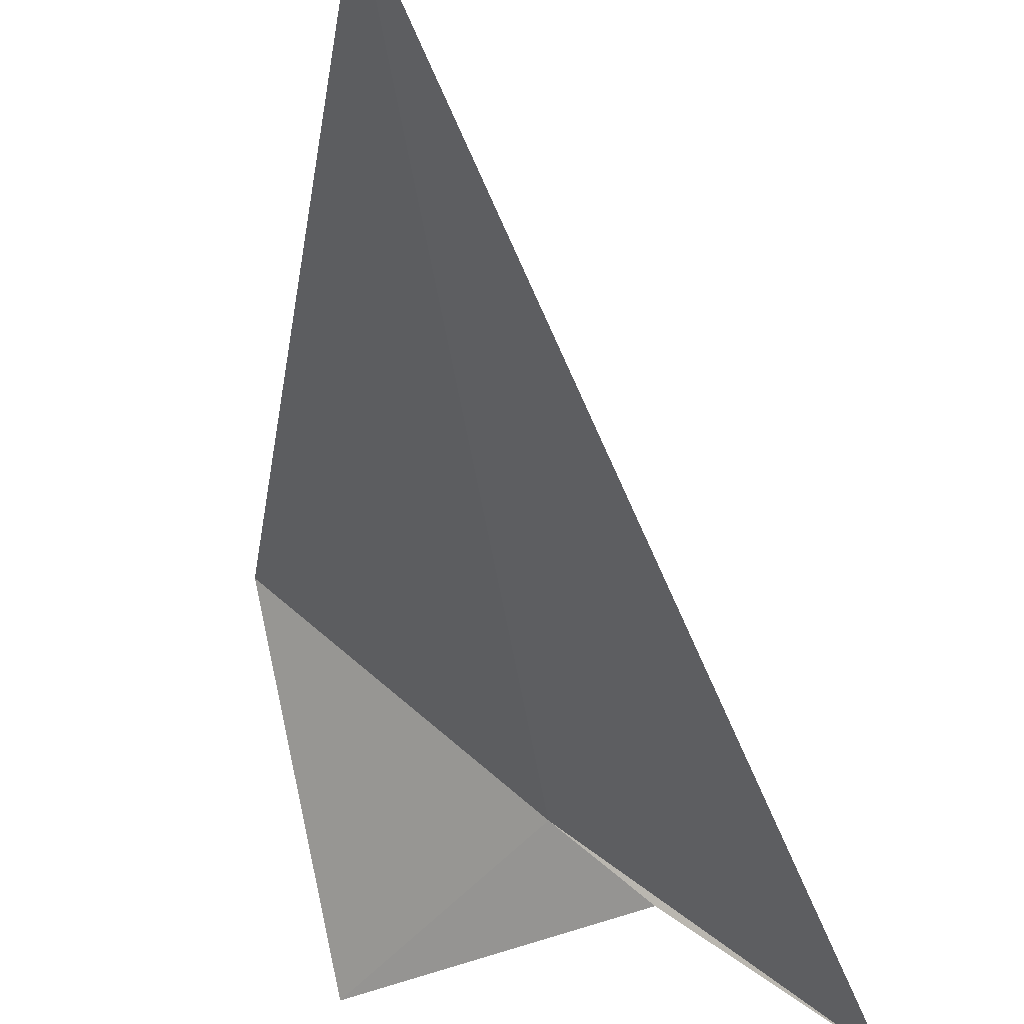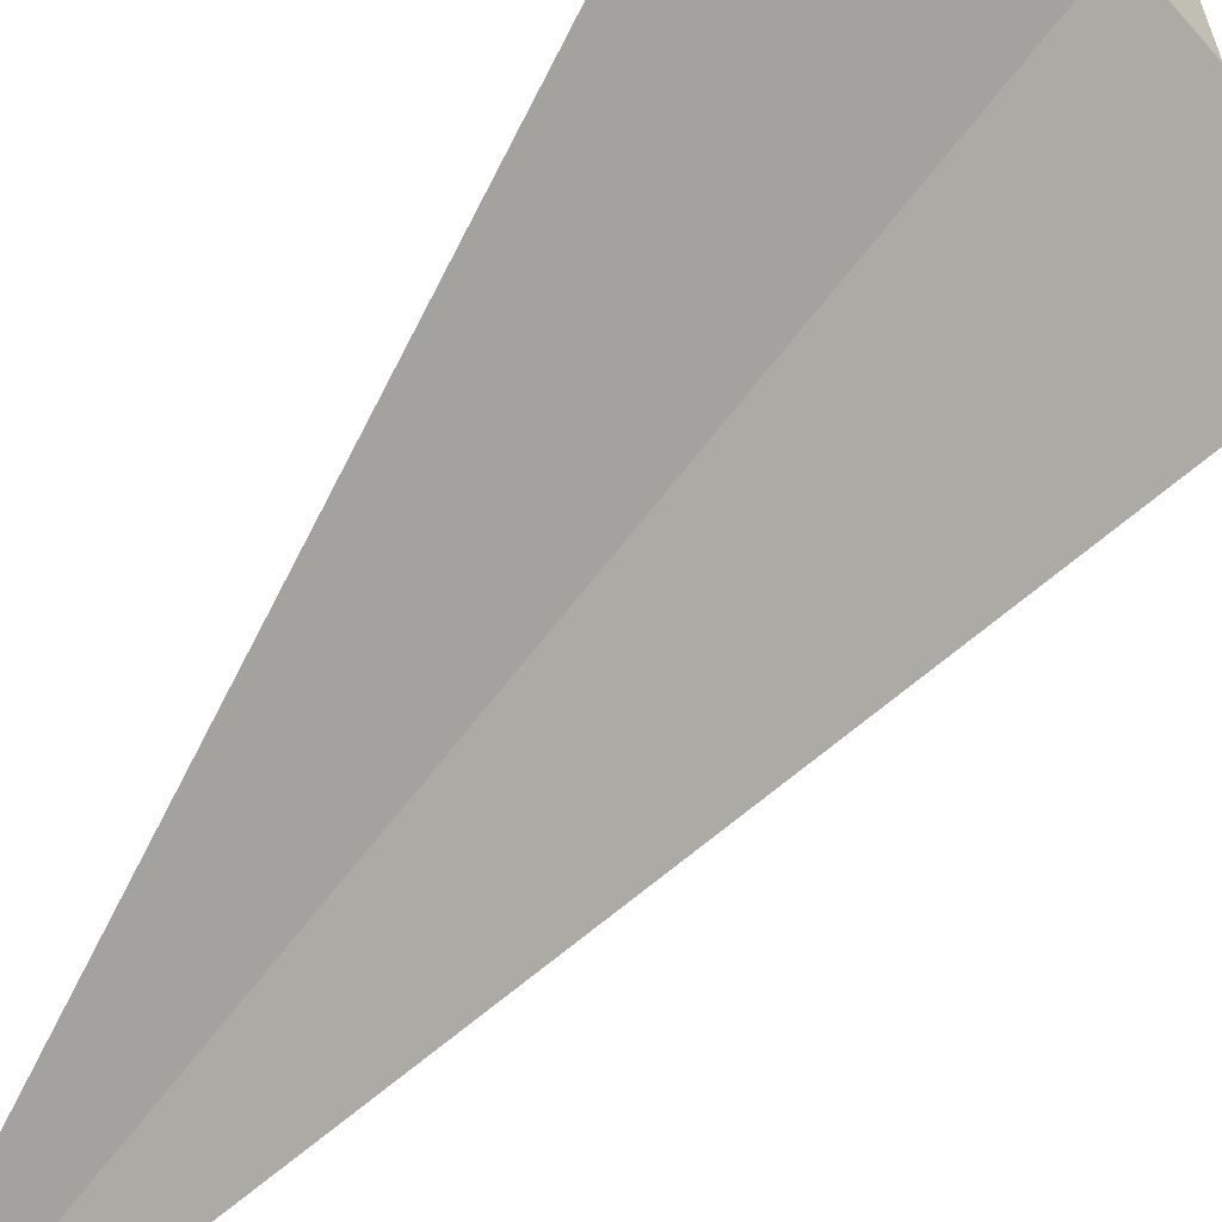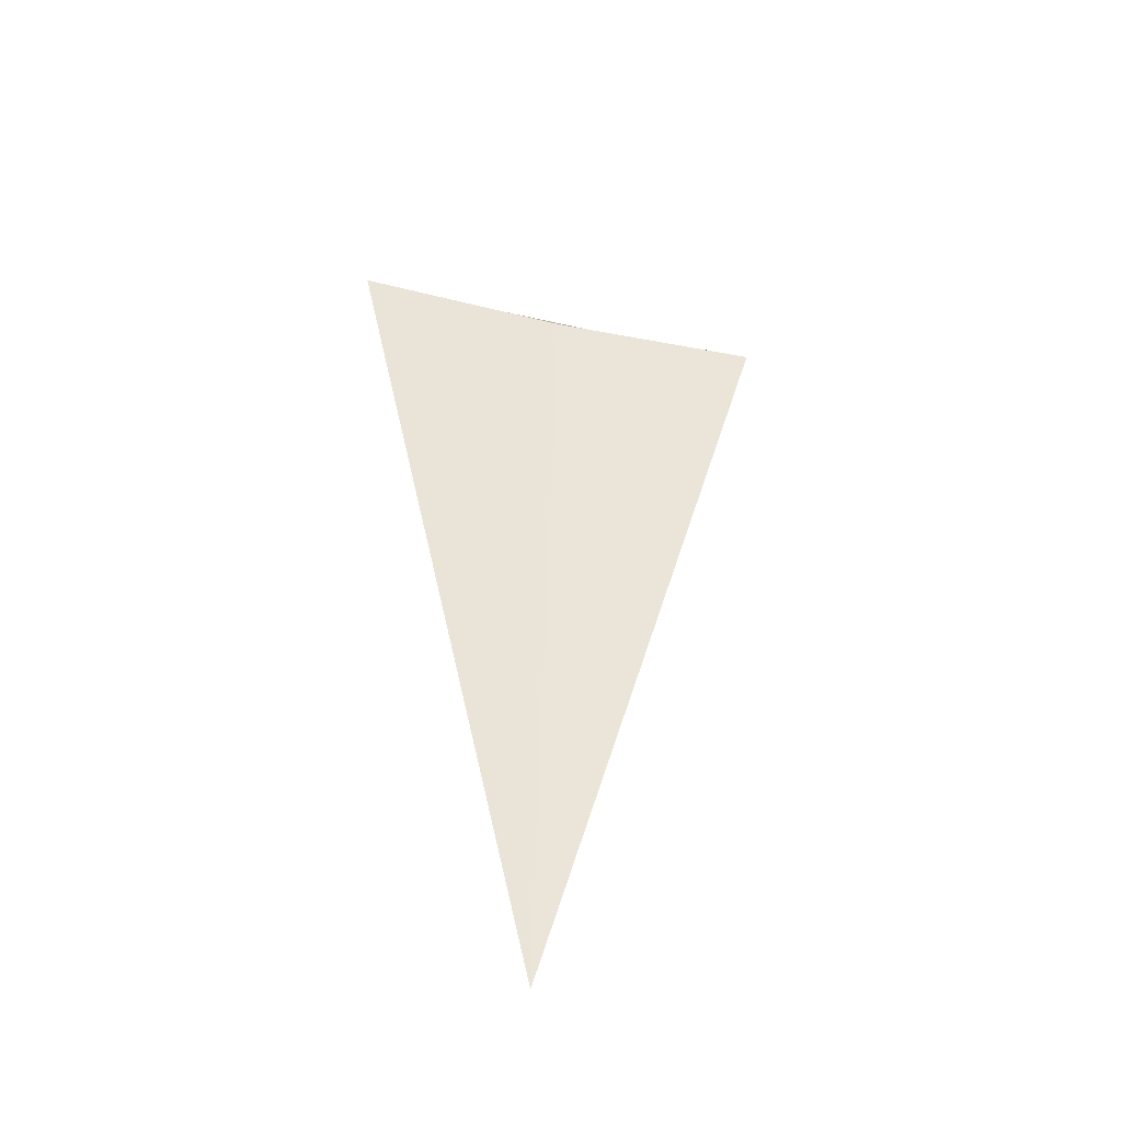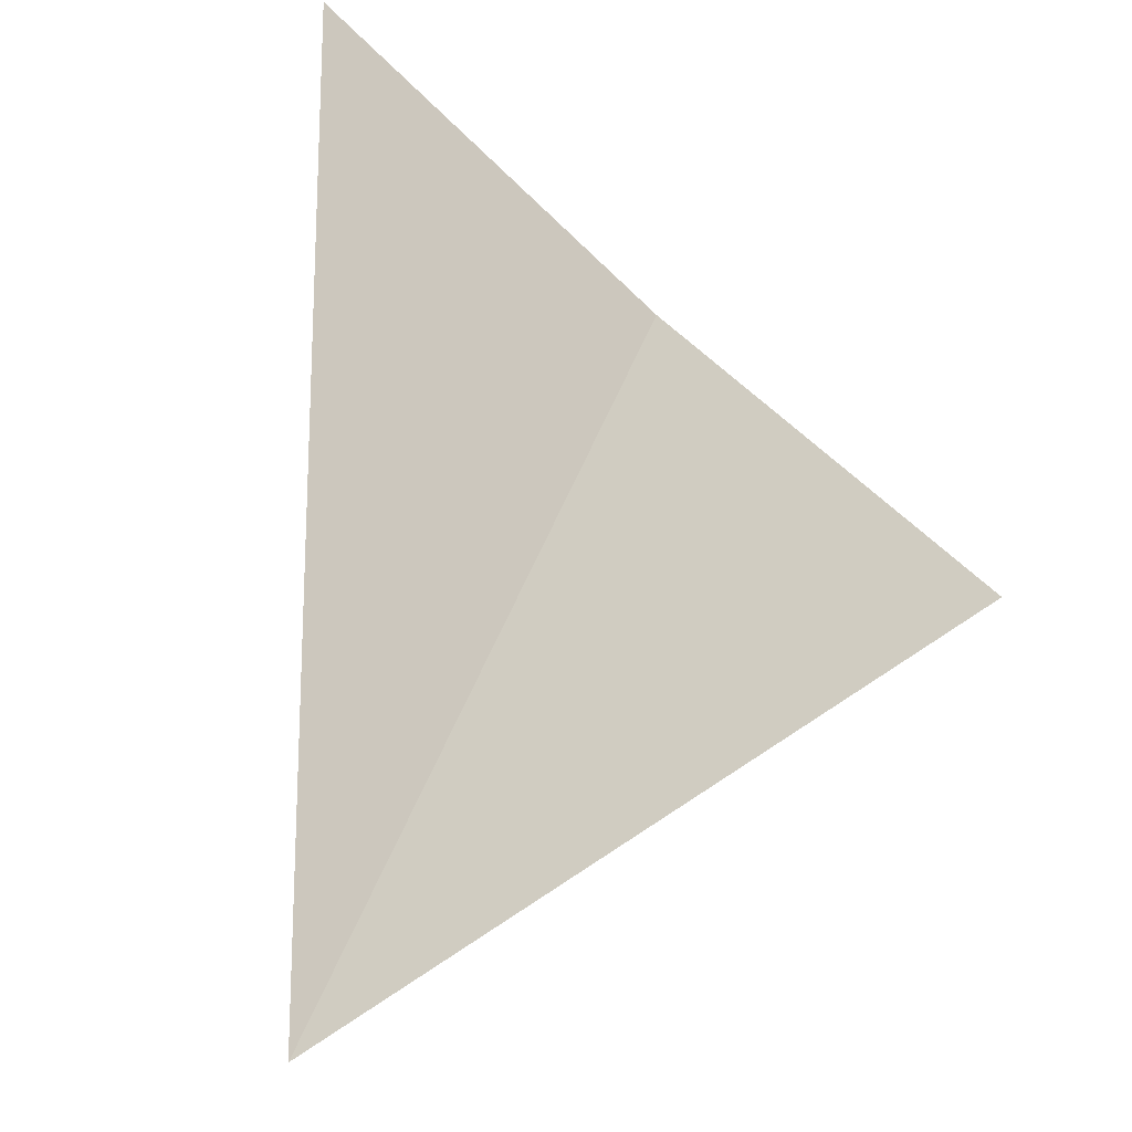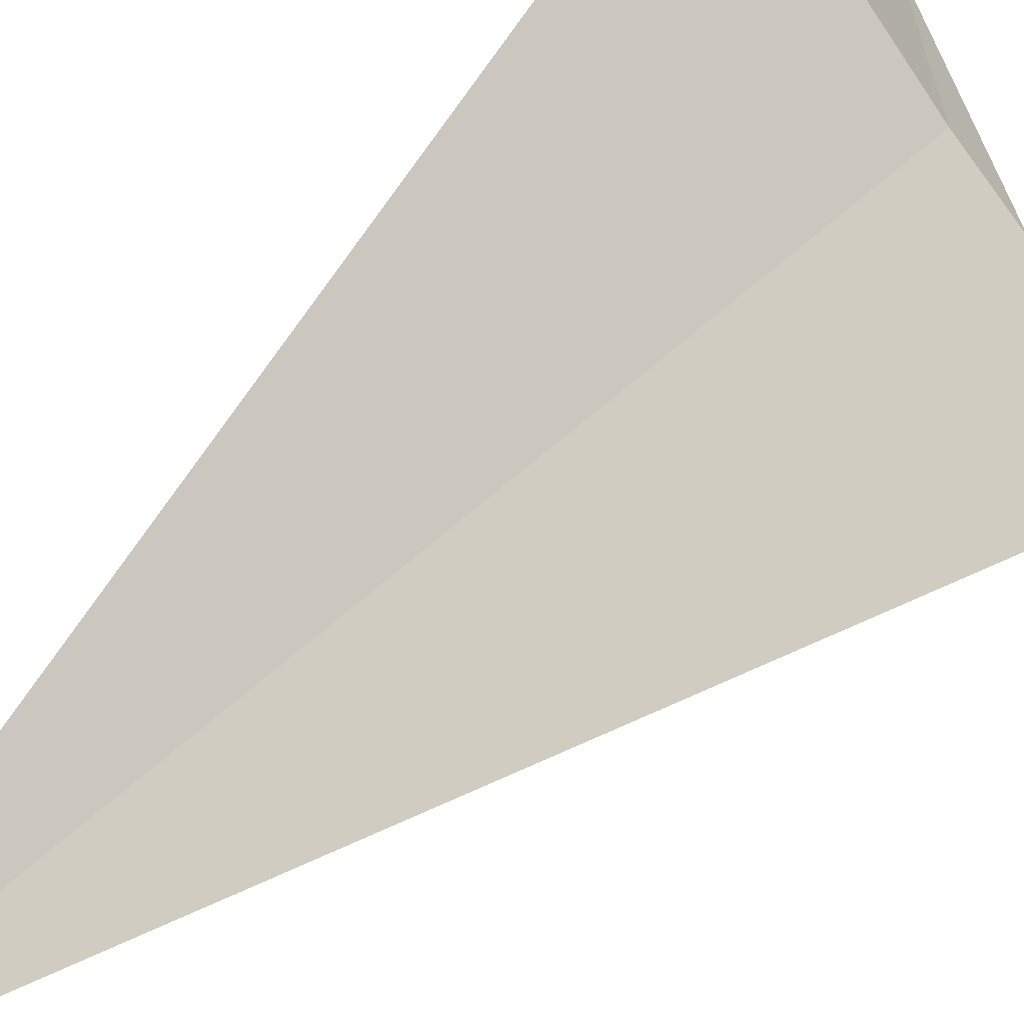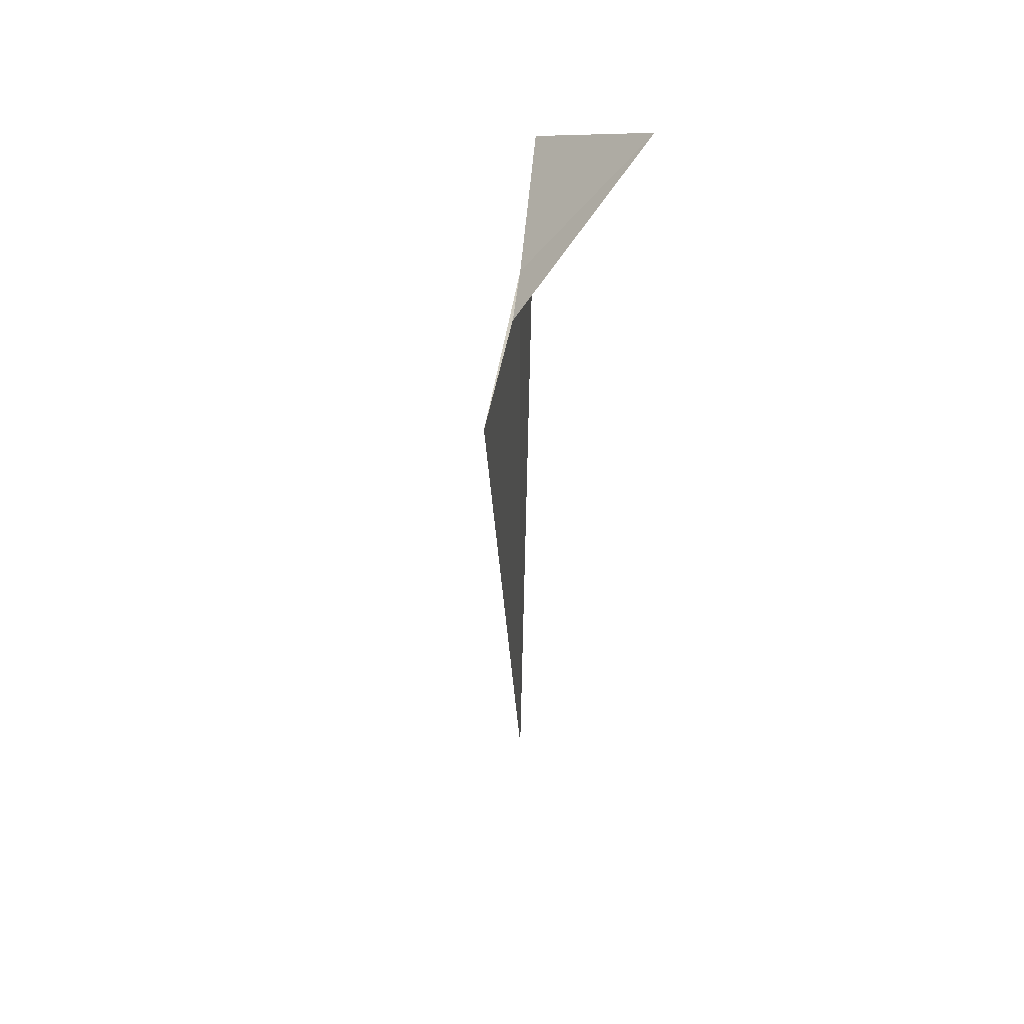
<metadata>
{"format":"obj","ext":"obj","renderer":"f3d","projection":"perspective","resolution":1024,"background":"white","views":[{"elev":-27.5,"azim":4.1,"up":"+Z"},{"elev":76.3,"azim":37.4,"up":"+Z"},{"elev":-38.4,"azim":25.0,"up":"+Y"},{"elev":21.9,"azim":8.2,"up":"+Z"},{"elev":48.4,"azim":40.7,"up":"+Z"},{"elev":47.3,"azim":137.3,"up":"+Y"}]}
</metadata>
<code>
v -9.805 -14.7 7.398
v -10.61 -14.7 8.143
v -10.42 -14.07 7.15
v -9.527 -14.69 7.15
v -8.951 -14.7 6.713
v -9.899 -18.75 7.48
f 1 3 2
f 1 5 4
f 1 4 3
f 1 6 5
f 1 2 6

</code>
